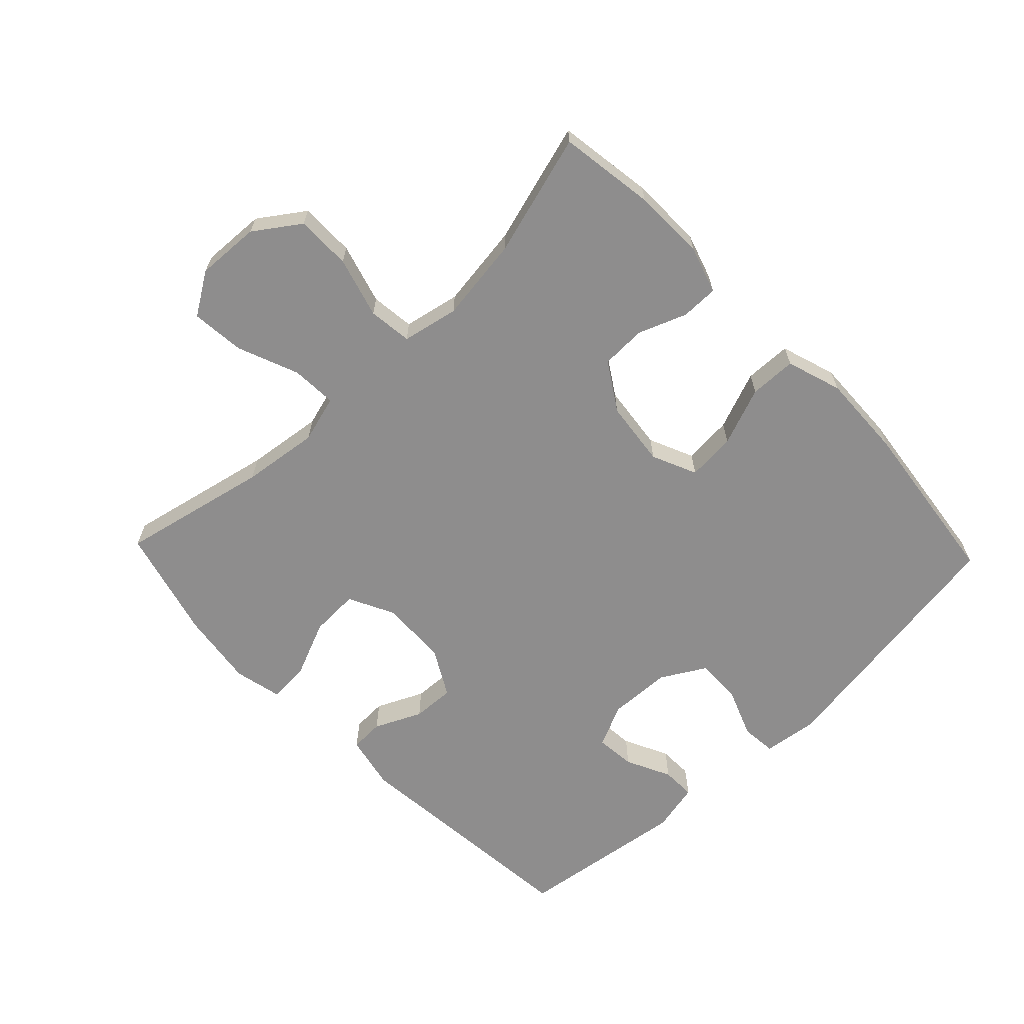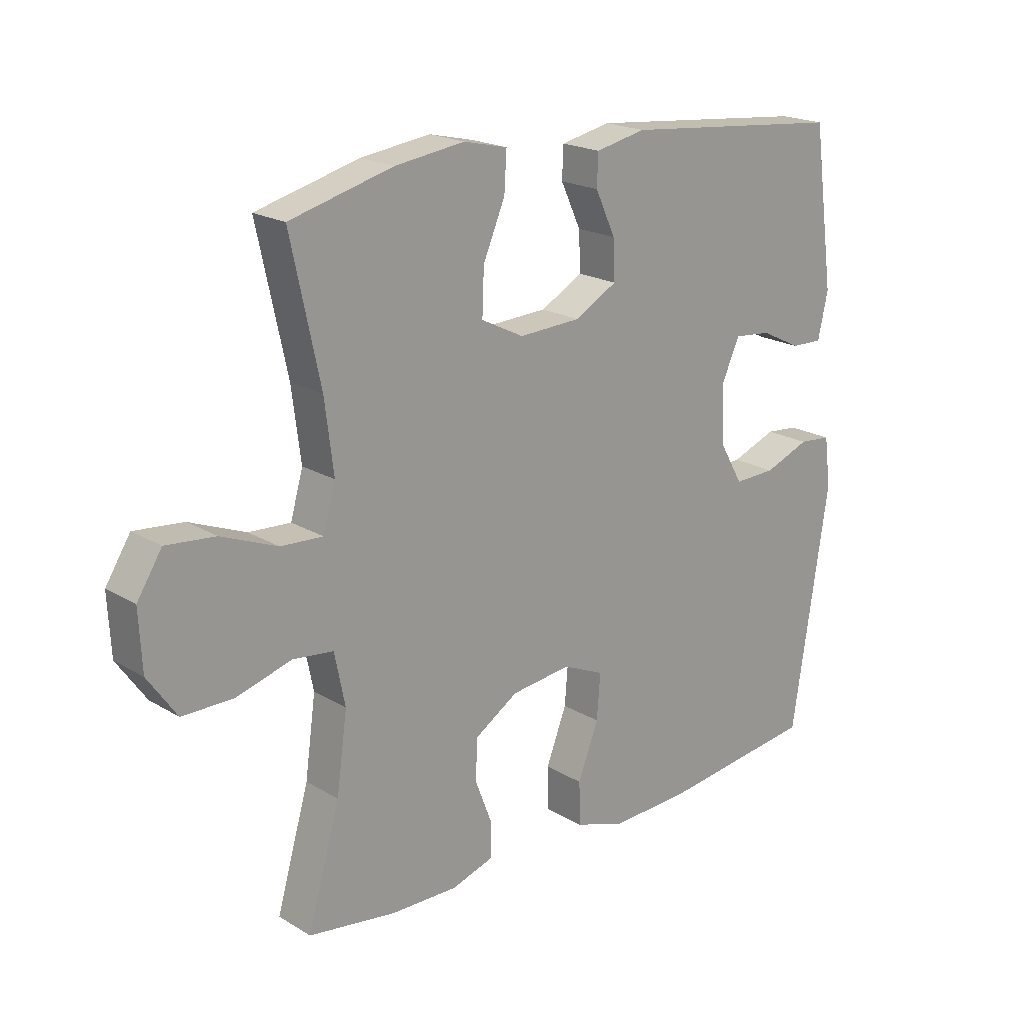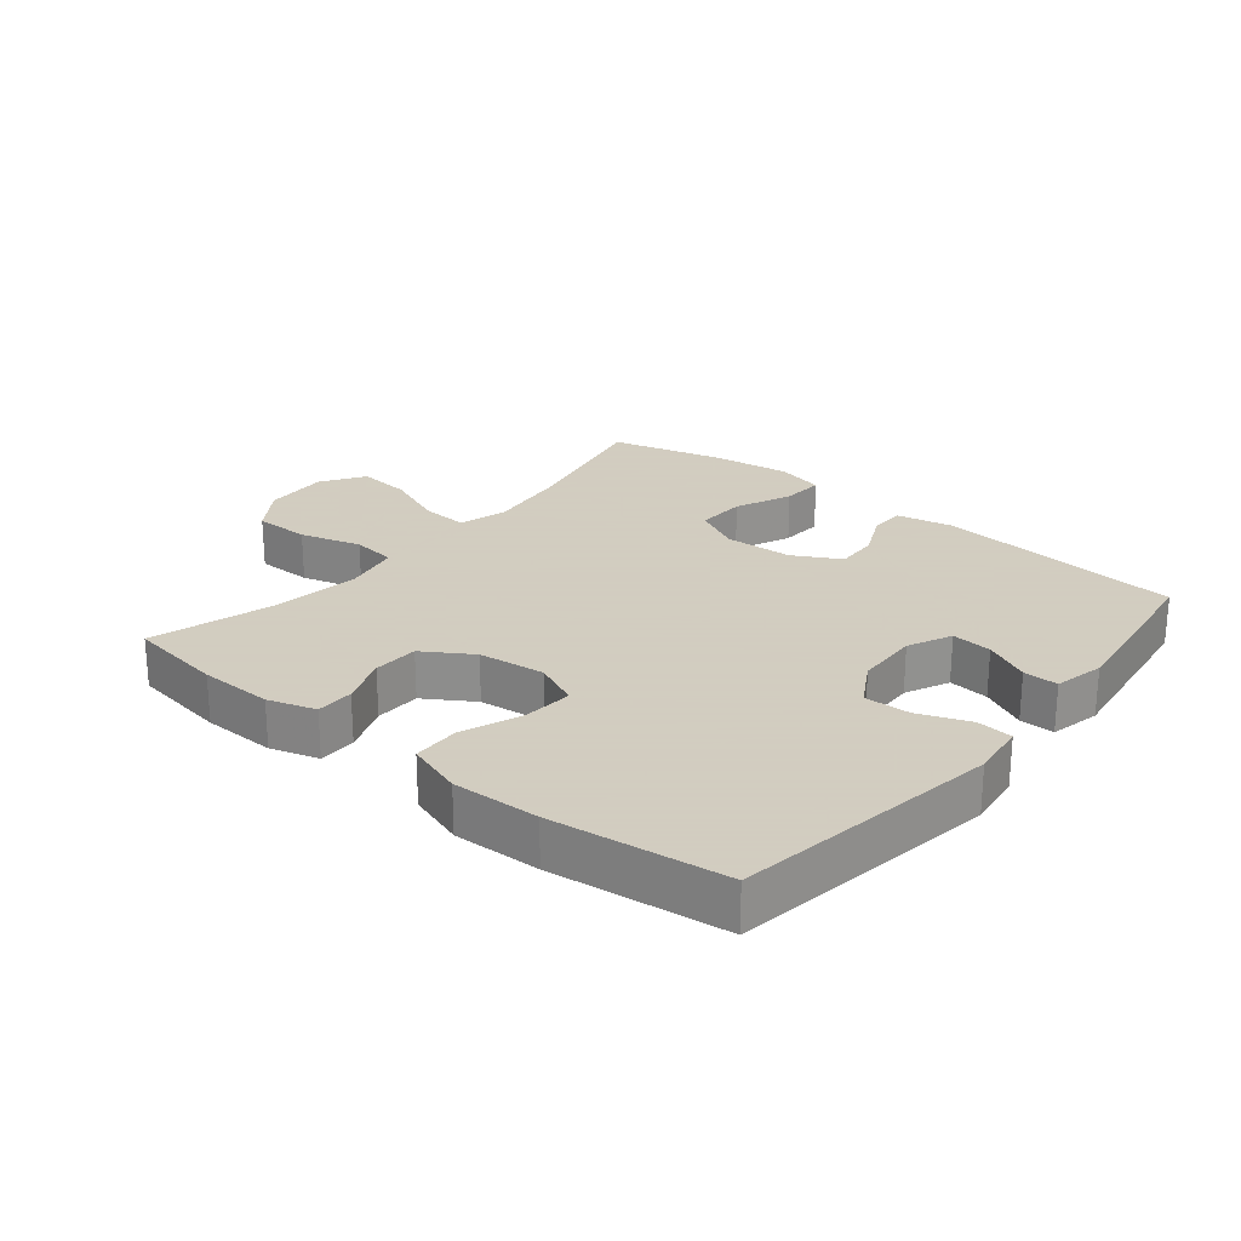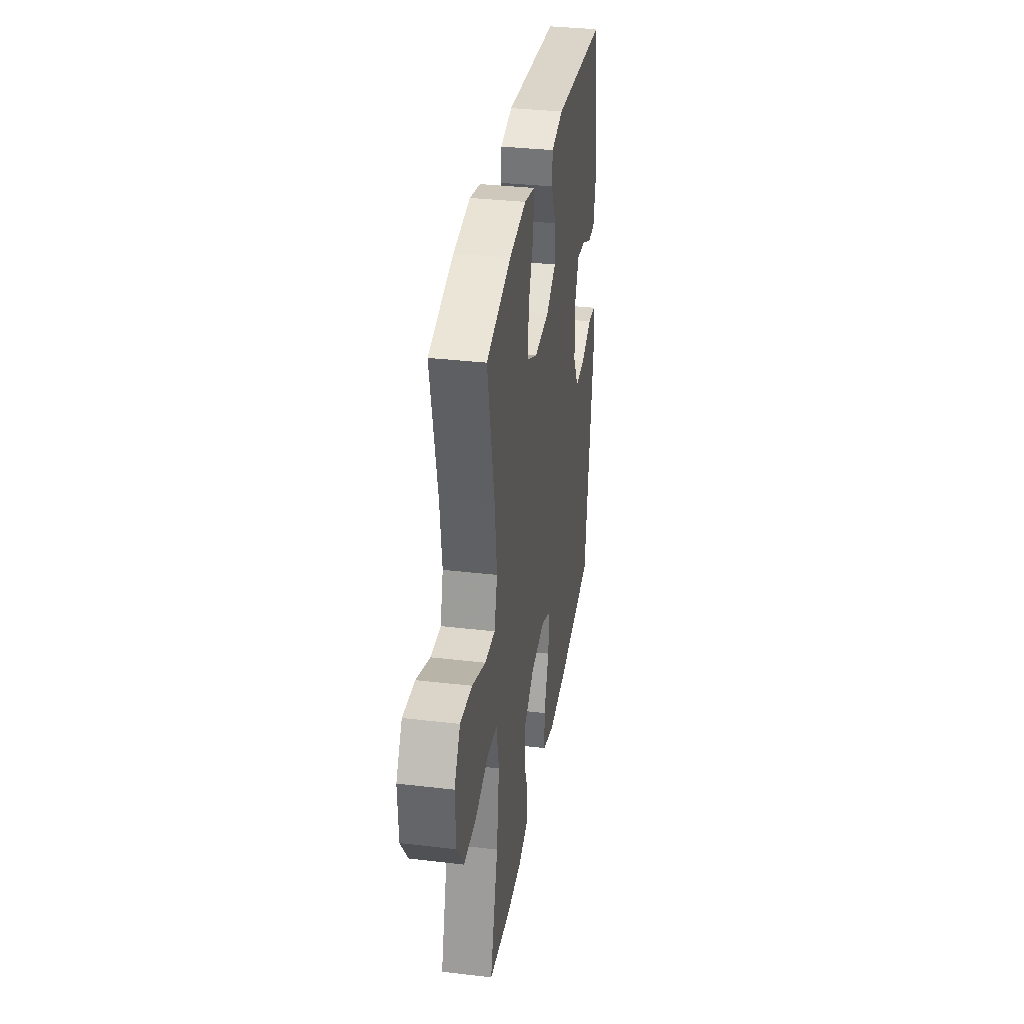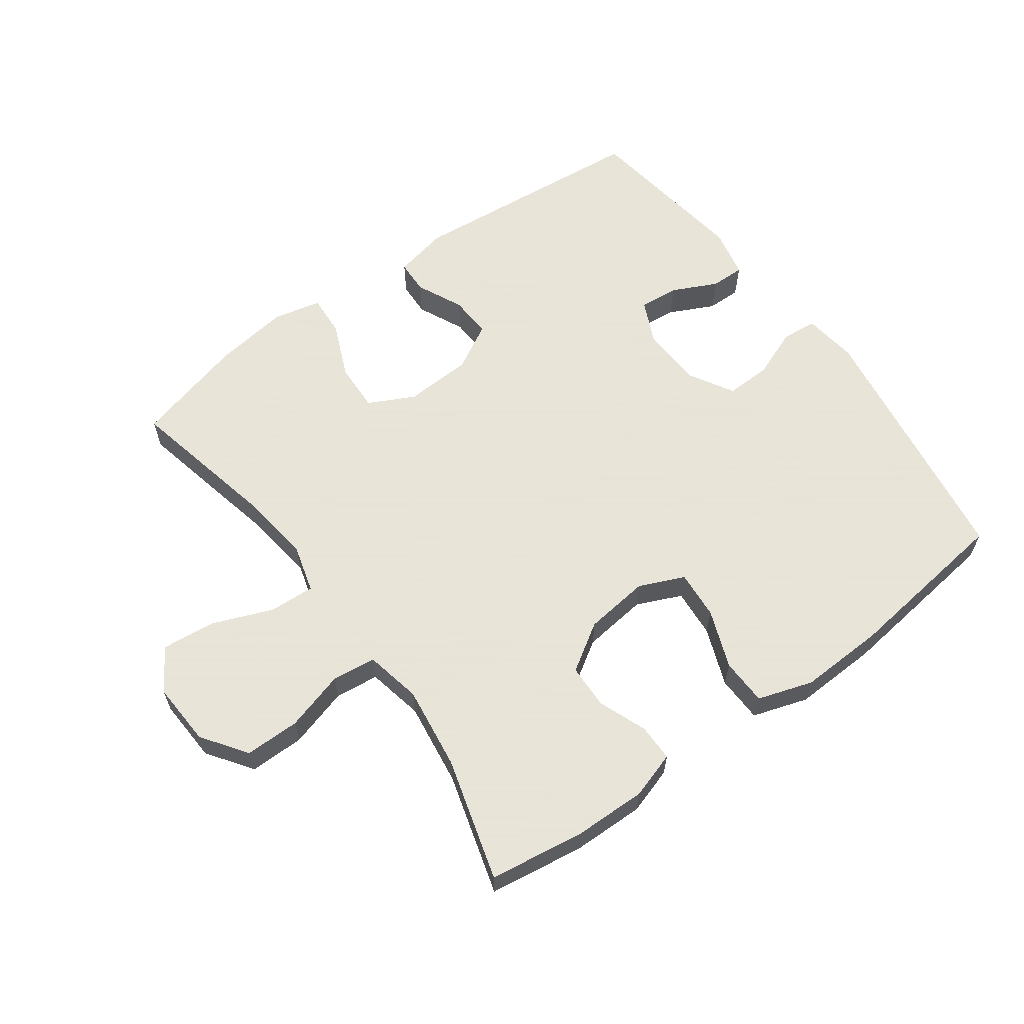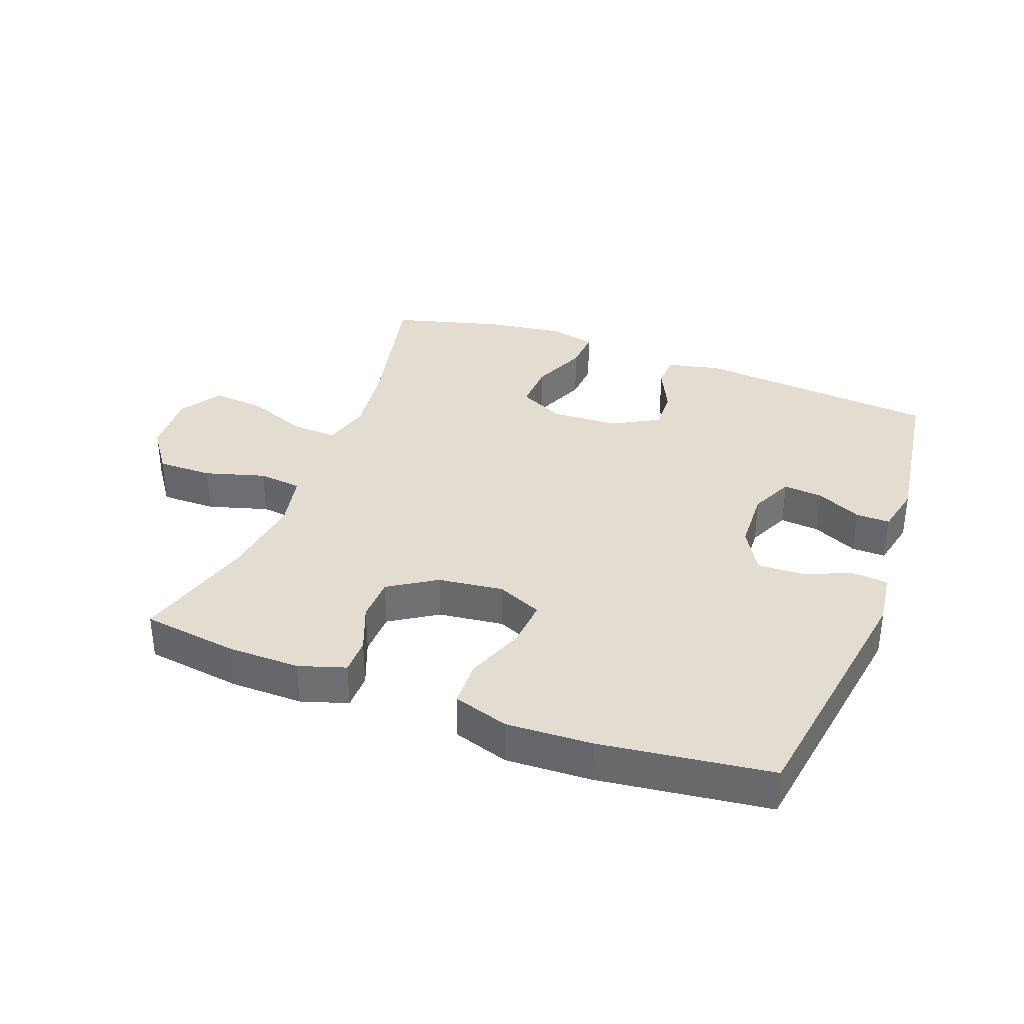
<metadata>
{"format":"obj","ext":"obj","renderer":"f3d","projection":"perspective","resolution":1024,"background":"white","views":[{"elev":-64.7,"azim":133.7,"up":"+Y"},{"elev":19.9,"azim":137.8,"up":"+Z"},{"elev":24.3,"azim":-140.6,"up":"+Y"},{"elev":34.3,"azim":99.0,"up":"+Z"},{"elev":61.4,"azim":143.9,"up":"+Y"},{"elev":35.1,"azim":-159.6,"up":"+Y"}]}
</metadata>
<code>
v 0.5 0.07 -0.5
v 0.351 0.07 -0.522
v 0.238 0.07 -0.524
v 0.165 0.07 -0.501
v 0.165 0.07 -0.443
v 0.194 0.07 -0.368
v 0.192 0.07 -0.298
v 0.118 0.07 -0.251
v 0.016 0.07 -0.239
v -0.054 0.07 -0.27
v -0.048 0.07 -0.346
v -0.013 0.07 -0.437
v -0.015 0.07 -0.51
v -0.101 0.07 -0.538
v -0.234 0.07 -0.533
v -0.5 0.07 -0.5
v -0.562 0.07 -0.094
v -0.551 0.07 -0.009
v -0.496 0.07 -0.004
v -0.419 0.07 -0.034
v -0.348 0.07 -0.036
v -0.308 0.07 0.033
v -0.304 0.07 0.131
v -0.335 0.07 0.198
v -0.397 0.07 0.192
v -0.467 0.07 0.158
v -0.52 0.07 0.157
v -0.537 0.07 0.234
v -0.5 0.07 0.5
v -0.121 0.07 0.536
v -0.036 0.07 0.518
v -0.034 0.07 0.465
v -0.068 0.07 0.392
v -0.071 0.07 0.326
v 0.001 0.07 0.286
v 0.106 0.07 0.281
v 0.178 0.07 0.317
v 0.175 0.07 0.393
v 0.138 0.07 0.48
v 0.134 0.07 0.545
v 0.208 0.07 0.562
v 0.326 0.07 0.546
v 0.5 0.07 0.5
v 0.45 0.07 0.269
v 0.435 0.07 0.15
v 0.456 0.07 0.076
v 0.527 0.07 0.08
v 0.622 0.07 0.118
v 0.705 0.07 0.126
v 0.747 0.07 0.06
v 0.742 0.07 -0.039
v 0.693 0.07 -0.109
v 0.607 0.07 -0.109
v 0.513 0.07 -0.082
v 0.445 0.07 -0.09
v 0.427 0.07 -0.178
v 0.445 0.07 -0.309
v 0.5 0 -0.5
v 0.351 0 -0.522
v 0.238 0 -0.524
v 0.165 0 -0.501
v 0.165 0 -0.443
v 0.194 0 -0.368
v 0.192 0 -0.298
v 0.118 0 -0.251
v 0.016 0 -0.239
v -0.054 0 -0.27
v -0.048 0 -0.346
v -0.013 0 -0.437
v -0.015 0 -0.51
v -0.101 0 -0.538
v -0.234 0 -0.533
v -0.5 0 -0.5
v -0.562 0 -0.094
v -0.551 0 -0.009
v -0.496 0 -0.004
v -0.419 0 -0.034
v -0.348 0 -0.036
v -0.308 0 0.033
v -0.304 0 0.131
v -0.335 0 0.198
v -0.397 0 0.192
v -0.467 0 0.158
v -0.52 0 0.157
v -0.537 0 0.234
v -0.5 0 0.5
v -0.121 0 0.536
v -0.036 0 0.518
v -0.034 0 0.465
v -0.068 0 0.392
v -0.071 0 0.326
v 0.001 0 0.286
v 0.106 0 0.281
v 0.178 0 0.317
v 0.175 0 0.393
v 0.138 0 0.48
v 0.134 0 0.545
v 0.208 0 0.562
v 0.326 0 0.546
v 0.5 0 0.5
v 0.45 0 0.269
v 0.435 0 0.15
v 0.456 0 0.076
v 0.527 0 0.08
v 0.622 0 0.118
v 0.705 0 0.126
v 0.747 0 0.06
v 0.742 0 -0.039
v 0.693 0 -0.109
v 0.607 0 -0.109
v 0.513 0 -0.082
v 0.445 0 -0.09
v 0.427 0 -0.178
v 0.445 0 -0.309
f 52 53 54
f 51 52 54
f 50 51 54
f 49 50 54
f 48 49 54
f 47 48 54
f 46 47 54 55
f 45 46 55 56
f 42 43 44
f 41 42 44
f 40 41 44
f 39 40 44
f 38 39 44
f 37 38 44 45
f 36 37 45 56
f 31 32 33
f 30 31 33
f 29 30 33
f 28 29 33
f 27 28 33
f 26 27 33
f 25 26 33
f 24 25 33 34
f 23 24 34 35
f 18 19 20
f 17 18 20
f 16 17 20
f 15 16 20
f 14 15 20
f 13 14 20
f 12 13 20
f 11 12 20
f 10 11 20 21
f 9 10 21 22
f 4 5 6
f 3 4 6
f 2 3 6
f 1 2 6
f 57 1 6
f 57 6 7
f 56 57 7 8
f 35 36 56
f 23 35 56
f 22 23 56
f 9 22 56
f 8 9 56
f 111 110 109
f 111 109 108
f 111 108 107
f 111 107 106
f 111 106 105
f 111 105 104
f 112 111 104 103
f 113 112 103 102
f 101 100 99
f 101 99 98
f 101 98 97
f 101 97 96
f 101 96 95
f 102 101 95 94
f 113 102 94 93
f 90 89 88
f 90 88 87
f 90 87 86
f 90 86 85
f 90 85 84
f 90 84 83
f 90 83 82
f 91 90 82 81
f 92 91 81 80
f 77 76 75
f 77 75 74
f 77 74 73
f 77 73 72
f 77 72 71
f 77 71 70
f 77 70 69
f 77 69 68
f 78 77 68 67
f 79 78 67 66
f 63 62 61
f 63 61 60
f 63 60 59
f 63 59 58
f 63 58 114
f 64 63 114
f 65 64 114 113
f 113 93 92
f 113 92 80
f 113 80 79
f 113 79 66
f 113 66 65
f 1 58 59 2
f 2 59 60 3
f 3 60 61 4
f 4 61 62 5
f 5 62 63 6
f 6 63 64 7
f 7 64 65 8
f 8 65 66 9
f 9 66 67 10
f 10 67 68 11
f 11 68 69 12
f 12 69 70 13
f 13 70 71 14
f 14 71 72 15
f 15 72 73 16
f 16 73 74 17
f 17 74 75 18
f 18 75 76 19
f 19 76 77 20
f 20 77 78 21
f 21 78 79 22
f 22 79 80 23
f 23 80 81 24
f 24 81 82 25
f 25 82 83 26
f 26 83 84 27
f 27 84 85 28
f 28 85 86 29
f 29 86 87 30
f 30 87 88 31
f 31 88 89 32
f 32 89 90 33
f 33 90 91 34
f 34 91 92 35
f 35 92 93 36
f 36 93 94 37
f 37 94 95 38
f 38 95 96 39
f 39 96 97 40
f 40 97 98 41
f 41 98 99 42
f 42 99 100 43
f 43 100 101 44
f 44 101 102 45
f 45 102 103 46
f 46 103 104 47
f 47 104 105 48
f 48 105 106 49
f 49 106 107 50
f 50 107 108 51
f 51 108 109 52
f 52 109 110 53
f 53 110 111 54
f 54 111 112 55
f 55 112 113 56
f 56 113 114 57
f 57 114 58 1

</code>
